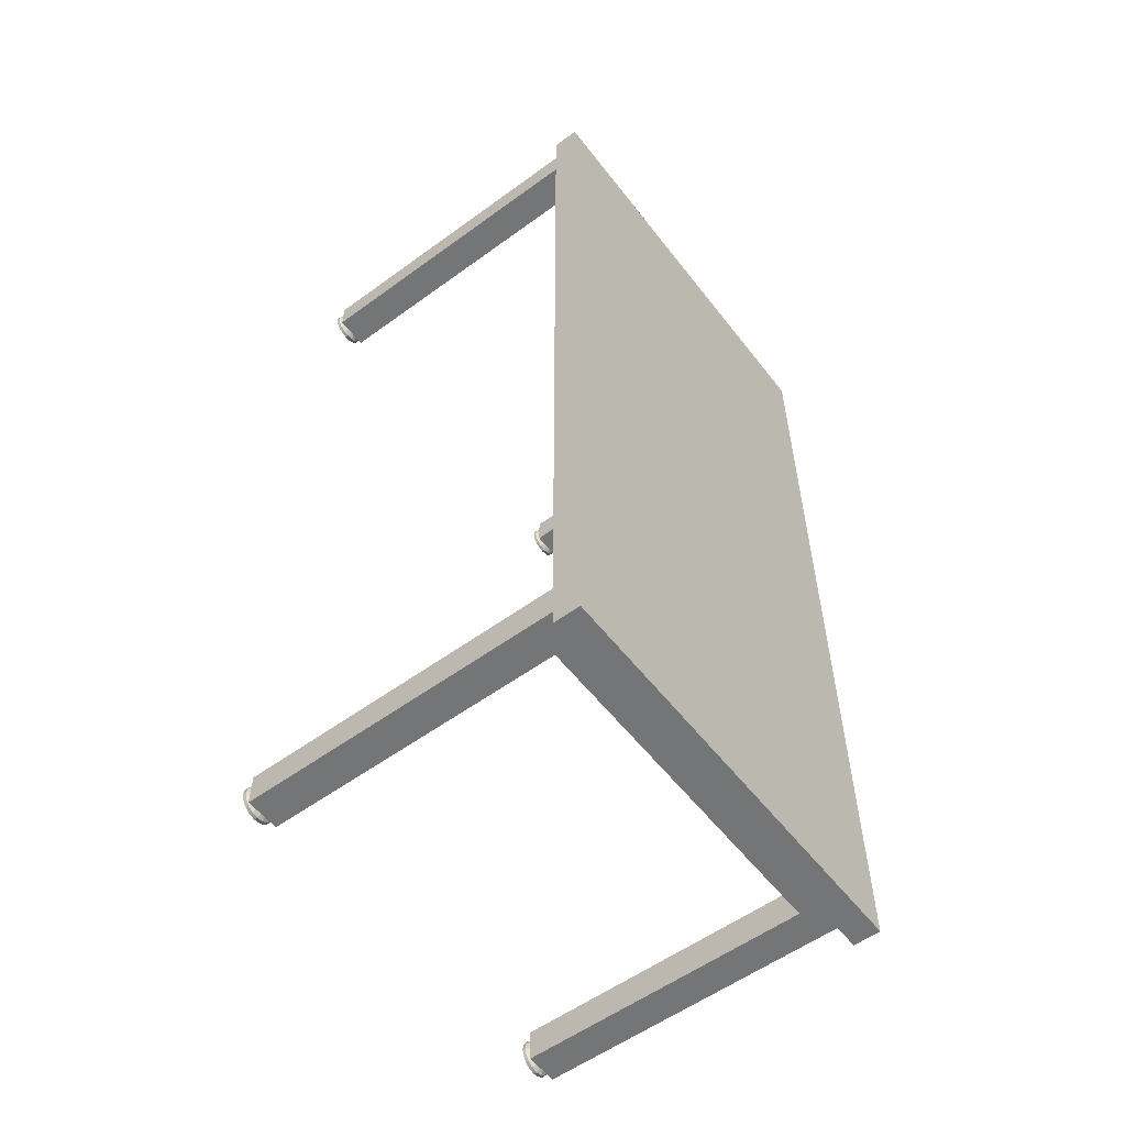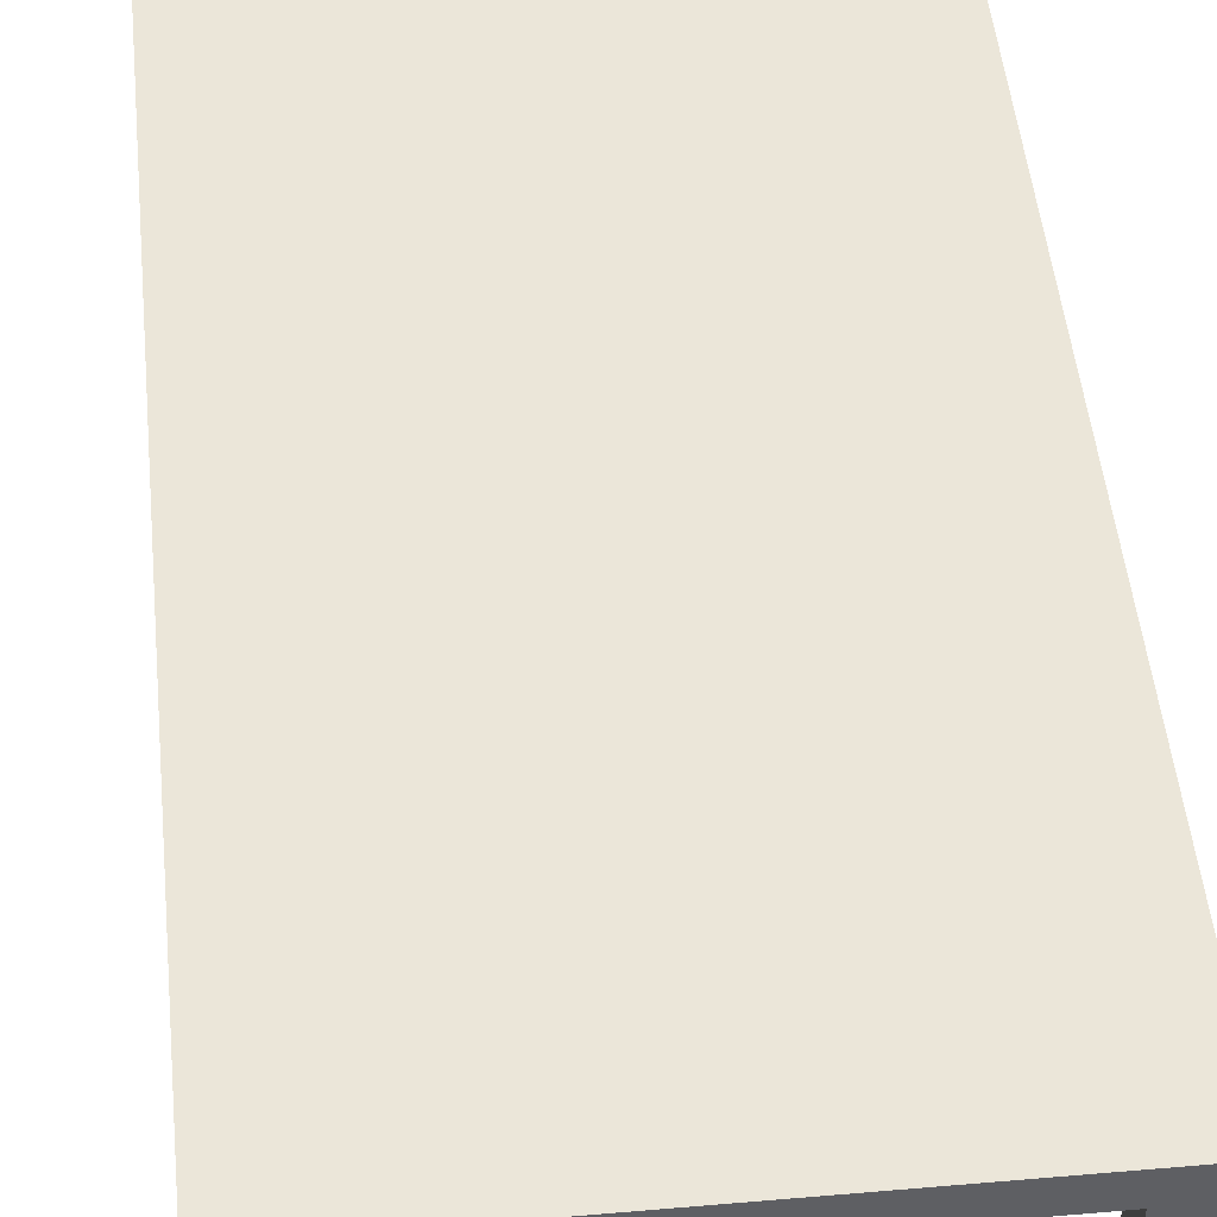
<metadata>
{"format":"obj","ext":"obj","renderer":"f3d","projection":"perspective","resolution":1024,"background":"white","views":[{"elev":-56.5,"azim":127.3,"up":"+Z"},{"elev":47.5,"azim":174.4,"up":"+Y"}]}
</metadata>
<code>
g default
v -150 65.94 94.97
v -65.22 65.94 94.97
v -150 71.31 94.97
v -65.22 71.31 94.97
v -150 71.31 -95.85
v -65.22 71.31 -95.85
v -150 65.94 -95.85
v -65.22 65.94 -95.85
v -65.22 71.31 -0.4392
v -65.22 65.94 -0.4392
v -150 65.94 -0.4392
v -150 71.31 -0.4392
g DeskpCube21 group13
f 1 2 4 3
f 12 9 6 5
f 5 6 8 7
f 7 8 10 11
f 9 10 8 6
f 7 11 12 5
f 2 10 9 4
f 11 10 2 1
f 12 11 1 3
f 3 4 9 12
g default
v -84.53 60.67 83.73
v -78.67 60.67 83.73
v -84.53 66.07 69.1
v -78.67 66.07 69.1
v -84.53 65.57 69.1
v -78.67 65.57 69.1
v -84.53 60.67 83.22
v -78.67 60.67 83.22
v -84.53 64.89 83.73
v -78.67 64.89 83.73
v -78.67 64.89 83.22
v -84.53 64.89 83.22
v -84.53 65.39 83.15
v -78.67 65.39 83.15
v -78.67 65.7 83.59
v -84.53 65.7 83.59
v -84.53 65.57 82.71
v -78.67 65.57 82.71
v -78.67 66.07 82.71
v -84.53 66.07 82.71
g group13 group10DeskpCube37
f 21 22 27 28
f 15 16 18 17
f 25 26 23 24
f 19 20 14 13
f 22 23 26 27
f 24 21 28 25
f 13 14 22 21
f 14 20 23 22
f 24 23 20 19
f 19 13 21 24
f 29 30 26 25
f 27 26 30 31
f 28 27 31 32
f 25 28 32 29
f 17 18 30 29
f 31 30 18 16
f 32 31 16 15
f 29 32 15 17
g default
v -149.1 1.7 90.19
v -66.17 1.7 90.19
v -149.1 65.92 90.19
v -66.17 65.92 90.19
v -149.1 65.92 83.71
v -66.17 65.92 83.71
v -149.1 1.7 83.71
v -66.17 1.7 83.71
v -107.6 65.92 83.71
v -107.6 65.92 90.19
v -142.3 1.7 90.19
v -142.3 1.7 83.71
v -142.3 65.92 83.71
v -142.3 65.92 90.19
v -72.95 1.7 90.19
v -72.95 65.92 90.19
v -72.95 65.92 83.71
v -72.95 1.7 83.71
v -149.1 60.49 90.19
v -142.3 60.49 90.19
v -107.6 60.49 90.19
v -72.95 60.49 90.19
v -66.17 60.49 90.19
v -66.17 60.49 83.71
v -72.95 60.49 83.71
v -107.6 60.49 83.71
v -142.3 60.49 83.71
v -149.1 60.49 83.71
g group13 group10DeskpCube36
f 42 53 54 48
f 41 42 48 49
f 57 58 41 49
f 55 56 38 36
f 60 51 35 37
f 58 59 45 41
f 45 46 42 41
f 46 52 53 42
f 39 44 43 33
f 37 45 59 60
f 35 46 45 37
f 51 52 46 35
f 48 54 55 36
f 49 48 36 38
f 56 57 49 38
f 47 50 40 34
f 33 43 52 51
f 55 54 47 34
f 34 40 56 55
f 50 57 56 40
f 60 59 44 39
f 39 33 51 60
f 44 59 52 43
f 59 58 53 52
f 58 57 54 53
f 57 50 47 54
g default
v -67.1 -3.6e-05 84.34
v -69.55 -3.6e-05 83.32
v -72.01 -3.6e-05 84.34
v -73.03 -3.6e-05 86.79
v -72.01 -3.6e-05 89.25
v -69.55 -3.6e-05 90.27
v -67.1 -3.6e-05 89.25
v -66.08 -3.6e-05 86.79
v -67.1 0.6437 84.34
v -69.55 0.6437 83.32
v -72.01 0.6437 84.34
v -73.03 0.6437 86.79
v -72.01 0.6437 89.25
v -69.55 0.6437 90.27
v -67.1 0.6437 89.25
v -66.08 0.6437 86.79
v -69.55 -3.6e-05 86.79
v -68.2 -3.6e-05 90.06
v -68.2 0.6437 90.06
v -66.31 -3.6e-05 88.1
v -66.31 0.6437 88.1
v -66.33 -3.6e-05 85.42
v -66.33 0.6437 85.42
v -68.24 -3.6e-05 83.55
v -68.24 0.6437 83.55
v -70.92 -3.6e-05 83.57
v -70.92 0.6437 83.57
v -72.8 -3.6e-05 85.48
v -72.8 0.6437 85.48
v -72.77 -3.6e-05 88.16
v -72.77 0.6437 88.16
v -70.88 -3.6e-05 89.98
v -70.88 0.6437 89.98
v -67.81 1.518 85.05
v -68.63 1.518 84.5
v -69.55 1.518 84.33
v -70.52 1.518 84.51
v -71.29 1.518 85.05
v -71.85 1.518 85.87
v -72.01 1.518 86.79
v -71.83 1.518 87.76
v -71.29 1.518 88.53
v -70.49 1.518 89.05
v -69.55 1.518 89.25
v -68.59 1.518 89.1
v -67.81 1.518 88.53
v -67.26 1.518 87.72
v -67.09 1.518 86.79
v -67.27 1.518 85.82
v -69.03 1.518 86.27
v -69.27 1.518 86.1
v -69.55 1.518 86.06
v -69.84 1.518 86.11
v -70.07 1.518 86.27
v -70.24 1.518 86.51
v -70.29 1.518 86.79
v -70.23 1.518 87.08
v -70.07 1.518 87.31
v -69.83 1.518 87.47
v -69.55 1.518 87.53
v -69.27 1.518 87.48
v -69.03 1.518 87.31
v -68.87 1.518 87.07
v -68.82 1.518 86.79
v -68.87 1.518 86.5
v -69.03 2.91 86.27
v -69.27 2.91 86.1
v -69.55 2.91 86.06
v -69.55 2.91 86.79
v -69.84 2.91 86.11
v -70.07 2.91 86.27
v -70.24 2.91 86.51
v -70.29 2.91 86.79
v -70.23 2.91 87.08
v -70.07 2.91 87.31
v -69.83 2.91 87.47
v -69.55 2.91 87.53
v -69.27 2.91 87.48
v -69.03 2.91 87.31
v -68.87 2.91 87.07
v -68.82 2.91 86.79
v -68.87 2.91 86.5
g group13 group10DeskpCylinder4
f 61 84 85 69
f 62 86 87 70
f 63 88 89 71
f 64 90 91 72
f 65 92 93 73
f 66 78 79 74
f 67 80 81 75
f 68 82 83 76
f 62 84 61 77
f 63 86 62 77
f 64 88 63 77
f 65 90 64 77
f 66 92 65 77
f 67 78 66 77
f 68 80 67 77
f 61 82 68 77
f 126 127 128 129
f 128 130 131 129
f 131 132 133 129
f 133 134 135 129
f 135 136 137 129
f 137 138 139 129
f 139 140 141 129
f 141 142 126 129
f 79 78 67 75
f 81 80 68 76
f 83 82 61 69
f 85 84 62 70
f 87 86 63 71
f 89 88 64 72
f 91 90 65 73
f 93 92 66 74
f 69 85 95 94
f 85 70 96 95
f 70 87 97 96
f 87 71 98 97
f 71 89 99 98
f 89 72 100 99
f 72 91 101 100
f 91 73 102 101
f 73 93 103 102
f 93 74 104 103
f 74 79 105 104
f 79 75 106 105
f 75 81 107 106
f 81 76 108 107
f 76 83 109 108
f 83 69 94 109
f 94 95 111 110
f 95 96 112 111
f 96 97 113 112
f 97 98 114 113
f 98 99 115 114
f 99 100 116 115
f 100 101 117 116
f 101 102 118 117
f 102 103 119 118
f 103 104 120 119
f 104 105 121 120
f 105 106 122 121
f 106 107 123 122
f 107 108 124 123
f 108 109 125 124
f 109 94 110 125
f 110 111 127 126
f 111 112 128 127
f 112 113 130 128
f 113 114 131 130
f 114 115 132 131
f 115 116 133 132
f 116 117 134 133
f 117 118 135 134
f 118 119 136 135
f 119 120 137 136
f 120 121 138 137
f 121 122 139 138
f 122 123 140 139
f 123 124 141 140
f 124 125 142 141
f 125 110 126 142
g default
v -143.2 -3.6e-05 84.49
v -145.7 -3.6e-05 83.47
v -148.1 -3.6e-05 84.49
v -149.1 -3.6e-05 86.94
v -148.1 -3.6e-05 89.4
v -145.7 -3.6e-05 90.42
v -143.2 -3.6e-05 89.4
v -142.2 -3.6e-05 86.94
v -143.2 0.6437 84.49
v -145.7 0.6437 83.47
v -148.1 0.6437 84.49
v -149.1 0.6437 86.94
v -148.1 0.6437 89.4
v -145.7 0.6437 90.42
v -143.2 0.6437 89.4
v -142.2 0.6437 86.94
v -145.7 -3.6e-05 86.94
v -144.3 -3.6e-05 90.21
v -144.3 0.6437 90.21
v -142.4 -3.6e-05 88.25
v -142.4 0.6437 88.25
v -142.4 -3.6e-05 85.57
v -142.4 0.6437 85.57
v -144.4 -3.6e-05 83.7
v -144.4 0.6437 83.7
v -147 -3.6e-05 83.72
v -147 0.6437 83.72
v -148.9 -3.6e-05 85.63
v -148.9 0.6437 85.63
v -148.9 -3.6e-05 88.31
v -148.9 0.6437 88.31
v -147 -3.6e-05 90.13
v -147 0.6437 90.13
v -143.9 1.518 85.2
v -144.7 1.518 84.65
v -145.7 1.518 84.48
v -146.6 1.518 84.66
v -147.4 1.518 85.2
v -148 1.518 86.02
v -148.1 1.518 86.94
v -147.9 1.518 87.91
v -147.4 1.518 88.68
v -146.6 1.518 89.2
v -145.7 1.518 89.4
v -144.7 1.518 89.25
v -143.9 1.518 88.68
v -143.4 1.518 87.87
v -143.2 1.518 86.94
v -143.4 1.518 85.97
v -145.1 1.518 86.42
v -145.4 1.518 86.25
v -145.7 1.518 86.21
v -146 1.518 86.26
v -146.2 1.518 86.42
v -146.4 1.518 86.66
v -146.4 1.518 86.94
v -146.4 1.518 87.23
v -146.2 1.518 87.46
v -145.9 1.518 87.62
v -145.7 1.518 87.68
v -145.4 1.518 87.63
v -145.1 1.518 87.46
v -145 1.518 87.22
v -144.9 1.518 86.94
v -145 1.518 86.65
v -145.1 2.91 86.42
v -145.4 2.91 86.25
v -145.7 2.91 86.21
v -145.7 2.91 86.94
v -146 2.91 86.26
v -146.2 2.91 86.42
v -146.4 2.91 86.66
v -146.4 2.91 86.94
v -146.4 2.91 87.23
v -146.2 2.91 87.46
v -145.9 2.91 87.62
v -145.7 2.91 87.68
v -145.4 2.91 87.63
v -145.1 2.91 87.46
v -145 2.91 87.22
v -144.9 2.91 86.94
v -145 2.91 86.65
g group13 pCylinder5group10Desk
f 143 166 167 151
f 144 168 169 152
f 145 170 171 153
f 146 172 173 154
f 147 174 175 155
f 148 160 161 156
f 149 162 163 157
f 150 164 165 158
f 144 166 143 159
f 145 168 144 159
f 146 170 145 159
f 147 172 146 159
f 148 174 147 159
f 149 160 148 159
f 150 162 149 159
f 143 164 150 159
f 208 209 210 211
f 210 212 213 211
f 213 214 215 211
f 215 216 217 211
f 217 218 219 211
f 219 220 221 211
f 221 222 223 211
f 223 224 208 211
f 161 160 149 157
f 163 162 150 158
f 165 164 143 151
f 167 166 144 152
f 169 168 145 153
f 171 170 146 154
f 173 172 147 155
f 175 174 148 156
f 151 167 177 176
f 167 152 178 177
f 152 169 179 178
f 169 153 180 179
f 153 171 181 180
f 171 154 182 181
f 154 173 183 182
f 173 155 184 183
f 155 175 185 184
f 175 156 186 185
f 156 161 187 186
f 161 157 188 187
f 157 163 189 188
f 163 158 190 189
f 158 165 191 190
f 165 151 176 191
f 176 177 193 192
f 177 178 194 193
f 178 179 195 194
f 179 180 196 195
f 180 181 197 196
f 181 182 198 197
f 182 183 199 198
f 183 184 200 199
f 184 185 201 200
f 185 186 202 201
f 186 187 203 202
f 187 188 204 203
f 188 189 205 204
f 189 190 206 205
f 190 191 207 206
f 191 176 192 207
f 192 193 209 208
f 193 194 210 209
f 194 195 212 210
f 195 196 213 212
f 196 197 214 213
f 197 198 215 214
f 198 199 216 215
f 199 200 217 216
f 200 201 218 217
f 201 202 219 218
f 202 203 220 219
f 203 204 221 220
f 204 205 222 221
f 205 206 223 222
f 206 207 224 223
f 207 192 208 224
g default
v -137.8 60.67 83.73
v -131.9 60.67 83.73
v -137.8 66.07 69.1
v -131.9 66.07 69.1
v -137.8 65.57 69.1
v -131.9 65.57 69.1
v -137.8 60.67 83.22
v -131.9 60.67 83.22
v -137.8 64.89 83.73
v -131.9 64.89 83.73
v -131.9 64.89 83.22
v -137.8 64.89 83.22
v -137.8 65.39 83.15
v -131.9 65.39 83.15
v -131.9 65.7 83.59
v -137.8 65.7 83.59
v -137.8 65.57 82.71
v -131.9 65.57 82.71
v -131.9 66.07 82.71
v -137.8 66.07 82.71
g group13 group10DeskpCube38
f 233 234 239 240
f 227 228 230 229
f 237 238 235 236
f 231 232 226 225
f 234 235 238 239
f 236 233 240 237
f 225 226 234 233
f 226 232 235 234
f 236 235 232 231
f 231 225 233 236
f 241 242 238 237
f 239 238 242 243
f 240 239 243 244
f 237 240 244 241
f 229 230 242 241
f 243 242 230 228
f 244 243 228 227
f 241 244 227 229
g default
v -67.1 -3.6e-05 -85.21
v -69.55 -3.6e-05 -84.2
v -72.01 -3.6e-05 -85.21
v -73.03 -3.6e-05 -87.67
v -72.01 -3.6e-05 -90.13
v -69.55 -3.6e-05 -91.14
v -67.1 -3.6e-05 -90.13
v -66.08 -3.6e-05 -87.67
v -67.1 0.6437 -85.21
v -69.55 0.6437 -84.2
v -72.01 0.6437 -85.21
v -73.03 0.6437 -87.67
v -72.01 0.6437 -90.13
v -69.55 0.6437 -91.14
v -67.1 0.6437 -90.13
v -66.08 0.6437 -87.67
v -69.55 -3.6e-05 -87.67
v -68.2 -3.6e-05 -90.94
v -68.2 0.6437 -90.94
v -66.31 -3.6e-05 -88.97
v -66.31 0.6437 -88.97
v -66.33 -3.6e-05 -86.3
v -66.33 0.6437 -86.3
v -68.24 -3.6e-05 -84.43
v -68.24 0.6437 -84.43
v -70.92 -3.6e-05 -84.45
v -70.92 0.6437 -84.45
v -72.8 -3.6e-05 -86.36
v -72.8 0.6437 -86.36
v -72.77 -3.6e-05 -89.04
v -72.77 0.6437 -89.04
v -70.88 -3.6e-05 -90.86
v -70.88 0.6437 -90.86
v -67.81 1.518 -85.93
v -68.63 1.518 -85.37
v -69.55 1.518 -85.21
v -70.52 1.518 -85.39
v -71.29 1.518 -85.93
v -71.85 1.518 -86.74
v -72.01 1.518 -87.67
v -71.83 1.518 -88.64
v -71.29 1.518 -89.41
v -70.49 1.518 -89.93
v -69.55 1.518 -90.13
v -68.59 1.518 -89.98
v -67.81 1.518 -89.41
v -67.26 1.518 -88.59
v -67.09 1.518 -87.67
v -67.27 1.518 -86.7
v -69.03 1.518 -87.15
v -69.27 1.518 -86.98
v -69.55 1.518 -86.93
v -69.84 1.518 -86.99
v -70.07 1.518 -87.15
v -70.24 1.518 -87.39
v -70.29 1.518 -87.67
v -70.23 1.518 -87.96
v -70.07 1.518 -88.19
v -69.83 1.518 -88.35
v -69.55 1.518 -88.41
v -69.27 1.518 -88.36
v -69.03 1.518 -88.19
v -68.87 1.518 -87.95
v -68.82 1.518 -87.67
v -68.87 1.518 -87.38
v -69.03 2.91 -87.15
v -69.27 2.91 -86.98
v -69.55 2.91 -86.93
v -69.55 2.91 -87.67
v -69.84 2.91 -86.99
v -70.07 2.91 -87.15
v -70.24 2.91 -87.39
v -70.29 2.91 -87.67
v -70.23 2.91 -87.96
v -70.07 2.91 -88.19
v -69.83 2.91 -88.35
v -69.55 2.91 -88.41
v -69.27 2.91 -88.36
v -69.03 2.91 -88.19
v -68.87 2.91 -87.95
v -68.82 2.91 -87.67
v -68.87 2.91 -87.38
g group13 group10DeskpCylinder5
f 245 253 269 268
f 246 254 271 270
f 247 255 273 272
f 248 256 275 274
f 249 257 277 276
f 250 258 263 262
f 251 259 265 264
f 252 260 267 266
f 246 261 245 268
f 247 261 246 270
f 248 261 247 272
f 249 261 248 274
f 250 261 249 276
f 251 261 250 262
f 252 261 251 264
f 245 261 252 266
f 310 313 312 311
f 312 313 315 314
f 315 313 317 316
f 317 313 319 318
f 319 313 321 320
f 321 313 323 322
f 323 313 325 324
f 325 313 310 326
f 263 259 251 262
f 265 260 252 264
f 267 253 245 266
f 269 254 246 268
f 271 255 247 270
f 273 256 248 272
f 275 257 249 274
f 277 258 250 276
f 253 278 279 269
f 269 279 280 254
f 254 280 281 271
f 271 281 282 255
f 255 282 283 273
f 273 283 284 256
f 256 284 285 275
f 275 285 286 257
f 257 286 287 277
f 277 287 288 258
f 258 288 289 263
f 263 289 290 259
f 259 290 291 265
f 265 291 292 260
f 260 292 293 267
f 267 293 278 253
f 278 294 295 279
f 279 295 296 280
f 280 296 297 281
f 281 297 298 282
f 282 298 299 283
f 283 299 300 284
f 284 300 301 285
f 285 301 302 286
f 286 302 303 287
f 287 303 304 288
f 288 304 305 289
f 289 305 306 290
f 290 306 307 291
f 291 307 308 292
f 292 308 309 293
f 293 309 294 278
f 294 310 311 295
f 295 311 312 296
f 296 312 314 297
f 297 314 315 298
f 298 315 316 299
f 299 316 317 300
f 300 317 318 301
f 301 318 319 302
f 302 319 320 303
f 303 320 321 304
f 304 321 322 305
f 305 322 323 306
f 306 323 324 307
f 307 324 325 308
f 308 325 326 309
f 309 326 310 294
g default
v -137.8 60.67 -84.61
v -131.9 60.67 -84.61
v -137.8 66.07 -69.98
v -131.9 66.07 -69.98
v -137.8 65.57 -69.98
v -131.9 65.57 -69.98
v -137.8 60.67 -84.1
v -131.9 60.67 -84.1
v -137.8 64.89 -84.61
v -131.9 64.89 -84.61
v -131.9 64.89 -84.1
v -137.8 64.89 -84.1
v -137.8 65.39 -84.03
v -131.9 65.39 -84.03
v -131.9 65.7 -84.47
v -137.8 65.7 -84.47
v -137.8 65.57 -83.58
v -131.9 65.57 -83.58
v -131.9 66.07 -83.58
v -137.8 66.07 -83.58
g group13 group10DeskpCube39
f 335 342 341 336
f 329 331 332 330
f 339 338 337 340
f 333 327 328 334
f 336 341 340 337
f 338 339 342 335
f 327 335 336 328
f 328 336 337 334
f 338 333 334 337
f 333 338 335 327
f 343 339 340 344
f 341 345 344 340
f 342 346 345 341
f 339 343 346 342
f 331 343 344 332
f 345 330 332 344
f 346 329 330 345
f 343 331 329 346
g default
v -143.2 -3.6e-05 -85.36
v -145.7 -3.6e-05 -84.35
v -148.1 -3.6e-05 -85.36
v -149.1 -3.6e-05 -87.82
v -148.1 -3.6e-05 -90.28
v -145.7 -3.6e-05 -91.29
v -143.2 -3.6e-05 -90.28
v -142.2 -3.6e-05 -87.82
v -143.2 0.6437 -85.36
v -145.7 0.6437 -84.35
v -148.1 0.6437 -85.36
v -149.1 0.6437 -87.82
v -148.1 0.6437 -90.28
v -145.7 0.6437 -91.29
v -143.2 0.6437 -90.28
v -142.2 0.6437 -87.82
v -145.7 -3.6e-05 -87.82
v -144.3 -3.6e-05 -91.09
v -144.3 0.6437 -91.09
v -142.4 -3.6e-05 -89.12
v -142.4 0.6437 -89.12
v -142.4 -3.6e-05 -86.45
v -142.4 0.6437 -86.45
v -144.4 -3.6e-05 -84.58
v -144.4 0.6437 -84.58
v -147 -3.6e-05 -84.6
v -147 0.6437 -84.6
v -148.9 -3.6e-05 -86.51
v -148.9 0.6437 -86.51
v -148.9 -3.6e-05 -89.19
v -148.9 0.6437 -89.19
v -147 -3.6e-05 -91.01
v -147 0.6437 -91.01
v -143.9 1.518 -86.08
v -144.7 1.518 -85.52
v -145.7 1.518 -85.36
v -146.6 1.518 -85.54
v -147.4 1.518 -86.08
v -148 1.518 -86.89
v -148.1 1.518 -87.82
v -147.9 1.518 -88.79
v -147.4 1.518 -89.56
v -146.6 1.518 -90.08
v -145.7 1.518 -90.28
v -144.7 1.518 -90.13
v -143.9 1.518 -89.56
v -143.4 1.518 -88.74
v -143.2 1.518 -87.82
v -143.4 1.518 -86.85
v -145.1 1.518 -87.3
v -145.4 1.518 -87.13
v -145.7 1.518 -87.08
v -146 1.518 -87.14
v -146.2 1.518 -87.3
v -146.4 1.518 -87.54
v -146.4 1.518 -87.82
v -146.4 1.518 -88.11
v -146.2 1.518 -88.34
v -145.9 1.518 -88.5
v -145.7 1.518 -88.56
v -145.4 1.518 -88.51
v -145.1 1.518 -88.34
v -145 1.518 -88.1
v -144.9 1.518 -87.82
v -145 1.518 -87.53
v -145.1 2.91 -87.3
v -145.4 2.91 -87.13
v -145.7 2.91 -87.08
v -145.7 2.91 -87.82
v -146 2.91 -87.14
v -146.2 2.91 -87.3
v -146.4 2.91 -87.54
v -146.4 2.91 -87.82
v -146.4 2.91 -88.11
v -146.2 2.91 -88.34
v -145.9 2.91 -88.5
v -145.7 2.91 -88.56
v -145.4 2.91 -88.51
v -145.1 2.91 -88.34
v -145 2.91 -88.1
v -144.9 2.91 -87.82
v -145 2.91 -87.53
g group13 pCylinder5group10Desk1
f 347 355 371 370
f 348 356 373 372
f 349 357 375 374
f 350 358 377 376
f 351 359 379 378
f 352 360 365 364
f 353 361 367 366
f 354 362 369 368
f 348 363 347 370
f 349 363 348 372
f 350 363 349 374
f 351 363 350 376
f 352 363 351 378
f 353 363 352 364
f 354 363 353 366
f 347 363 354 368
f 412 415 414 413
f 414 415 417 416
f 417 415 419 418
f 419 415 421 420
f 421 415 423 422
f 423 415 425 424
f 425 415 427 426
f 427 415 412 428
f 365 361 353 364
f 367 362 354 366
f 369 355 347 368
f 371 356 348 370
f 373 357 349 372
f 375 358 350 374
f 377 359 351 376
f 379 360 352 378
f 355 380 381 371
f 371 381 382 356
f 356 382 383 373
f 373 383 384 357
f 357 384 385 375
f 375 385 386 358
f 358 386 387 377
f 377 387 388 359
f 359 388 389 379
f 379 389 390 360
f 360 390 391 365
f 365 391 392 361
f 361 392 393 367
f 367 393 394 362
f 362 394 395 369
f 369 395 380 355
f 380 396 397 381
f 381 397 398 382
f 382 398 399 383
f 383 399 400 384
f 384 400 401 385
f 385 401 402 386
f 386 402 403 387
f 387 403 404 388
f 388 404 405 389
f 389 405 406 390
f 390 406 407 391
f 391 407 408 392
f 392 408 409 393
f 393 409 410 394
f 394 410 411 395
f 395 411 396 380
f 396 412 413 397
f 397 413 414 398
f 398 414 416 399
f 399 416 417 400
f 400 417 418 401
f 401 418 419 402
f 402 419 420 403
f 403 420 421 404
f 404 421 422 405
f 405 422 423 406
f 406 423 424 407
f 407 424 425 408
f 408 425 426 409
f 409 426 427 410
f 410 427 428 411
f 411 428 412 396
g default
v -149.1 1.7 -91.07
v -66.17 1.7 -91.07
v -149.1 65.92 -91.07
v -66.17 65.92 -91.07
v -149.1 65.92 -84.58
v -66.17 65.92 -84.58
v -149.1 1.7 -84.58
v -66.17 1.7 -84.58
v -107.6 65.92 -84.58
v -107.6 65.92 -91.07
v -142.3 1.7 -91.07
v -142.3 1.7 -84.58
v -142.3 65.92 -84.58
v -142.3 65.92 -91.07
v -72.95 1.7 -91.07
v -72.95 65.92 -91.07
v -72.95 65.92 -84.58
v -72.95 1.7 -84.58
v -149.1 60.49 -91.07
v -142.3 60.49 -91.07
v -107.6 60.49 -91.07
v -72.95 60.49 -91.07
v -66.17 60.49 -91.07
v -66.17 60.49 -84.58
v -72.95 60.49 -84.58
v -107.6 60.49 -84.58
v -142.3 60.49 -84.58
v -149.1 60.49 -84.58
g group13 group10DeskpCube40
f 438 444 450 449
f 437 445 444 438
f 453 445 437 454
f 451 432 434 452
f 456 433 431 447
f 454 437 441 455
f 441 437 438 442
f 442 438 449 448
f 435 429 439 440
f 433 456 455 441
f 431 433 441 442
f 447 431 442 448
f 444 432 451 450
f 445 434 432 444
f 452 434 445 453
f 443 430 436 446
f 429 447 448 439
f 451 430 443 450
f 430 451 452 436
f 446 436 452 453
f 456 435 440 455
f 435 456 447 429
f 440 439 448 455
f 455 448 449 454
f 454 449 450 453
f 453 450 443 446
g default
v -84.53 60.67 -84.61
v -78.67 60.67 -84.61
v -84.53 66.07 -69.98
v -78.67 66.07 -69.98
v -84.53 65.57 -69.98
v -78.67 65.57 -69.98
v -84.53 60.67 -84.1
v -78.67 60.67 -84.1
v -84.53 64.89 -84.61
v -78.67 64.89 -84.61
v -78.67 64.89 -84.1
v -84.53 64.89 -84.1
v -84.53 65.39 -84.03
v -78.67 65.39 -84.03
v -78.67 65.7 -84.47
v -84.53 65.7 -84.47
v -84.53 65.57 -83.58
v -78.67 65.57 -83.58
v -78.67 66.07 -83.58
v -84.53 66.07 -83.58
g group13 group10DeskpCube41
f 465 472 471 466
f 459 461 462 460
f 469 468 467 470
f 463 457 458 464
f 466 471 470 467
f 468 469 472 465
f 457 465 466 458
f 458 466 467 464
f 468 463 464 467
f 463 468 465 457
f 473 469 470 474
f 471 475 474 470
f 472 476 475 471
f 469 473 476 472
f 461 473 474 462
f 475 460 462 474
f 476 459 460 475
f 473 461 459 476

</code>
